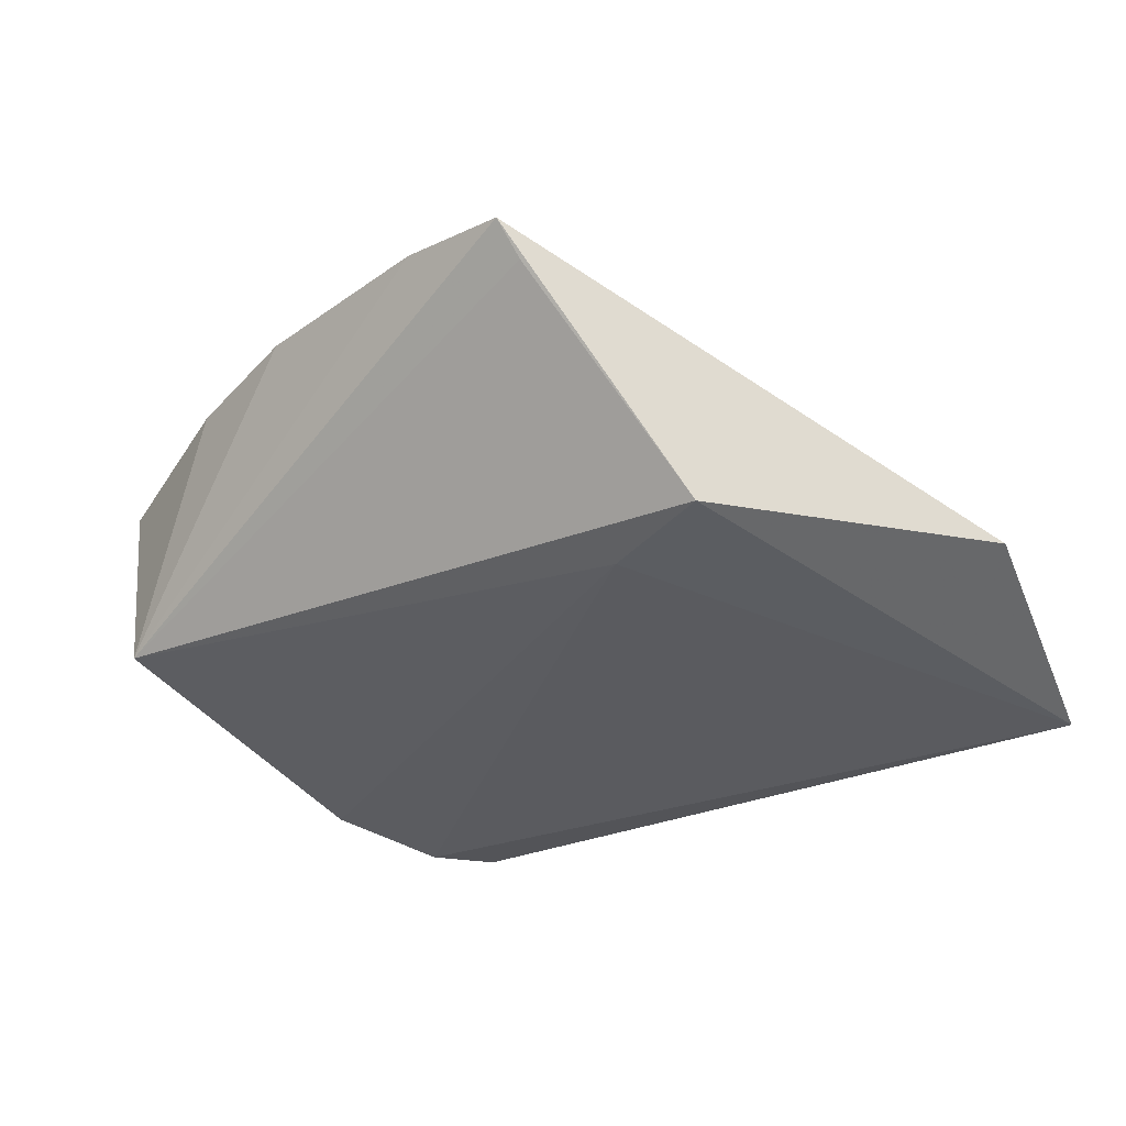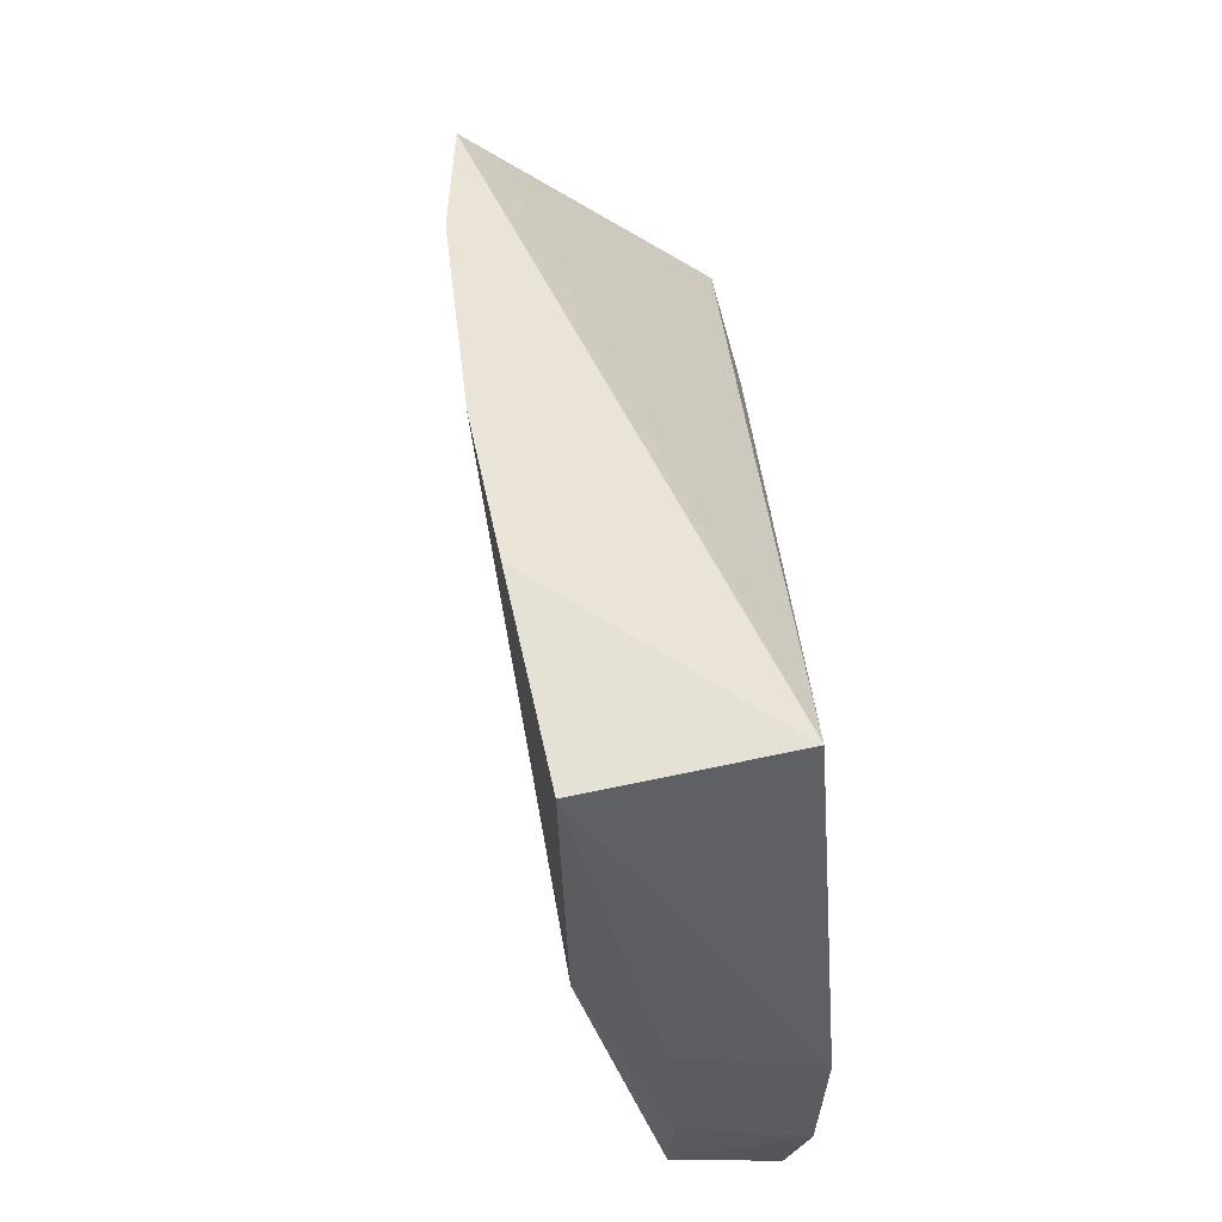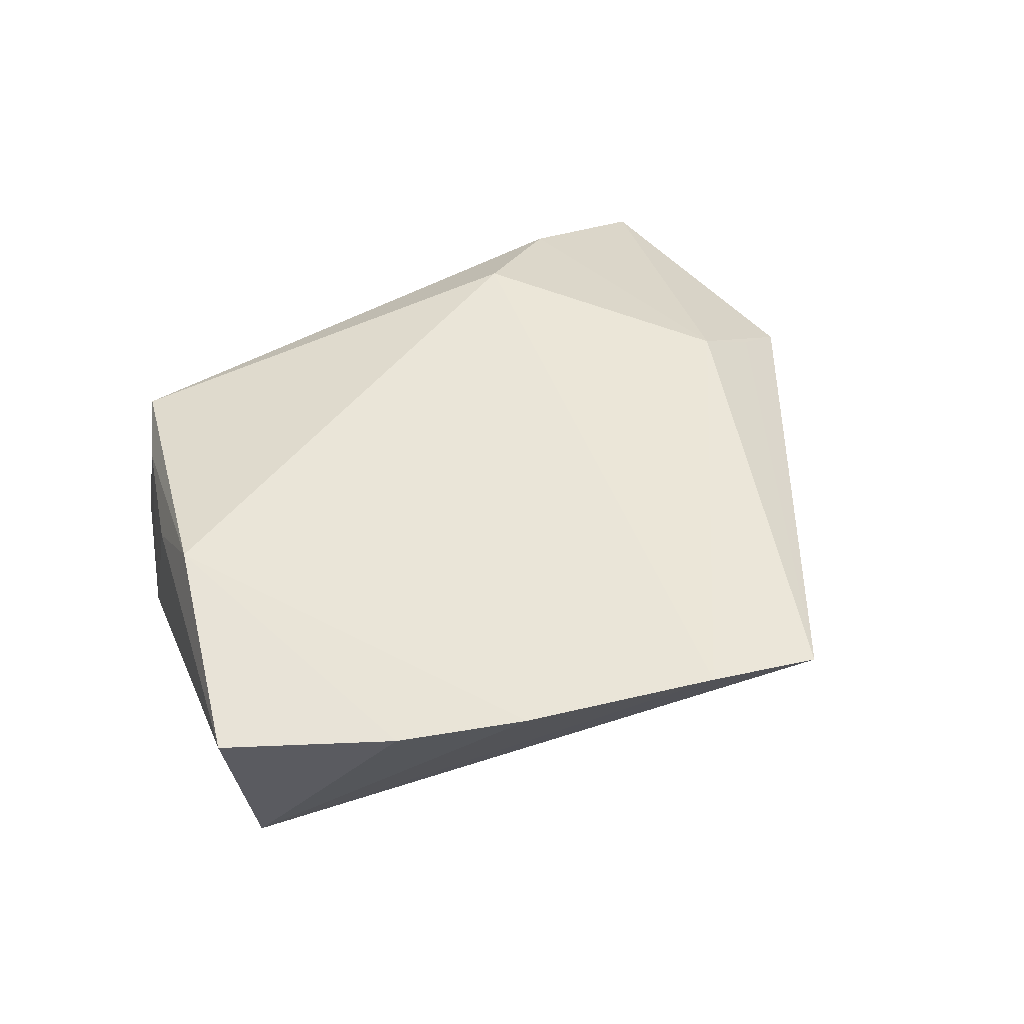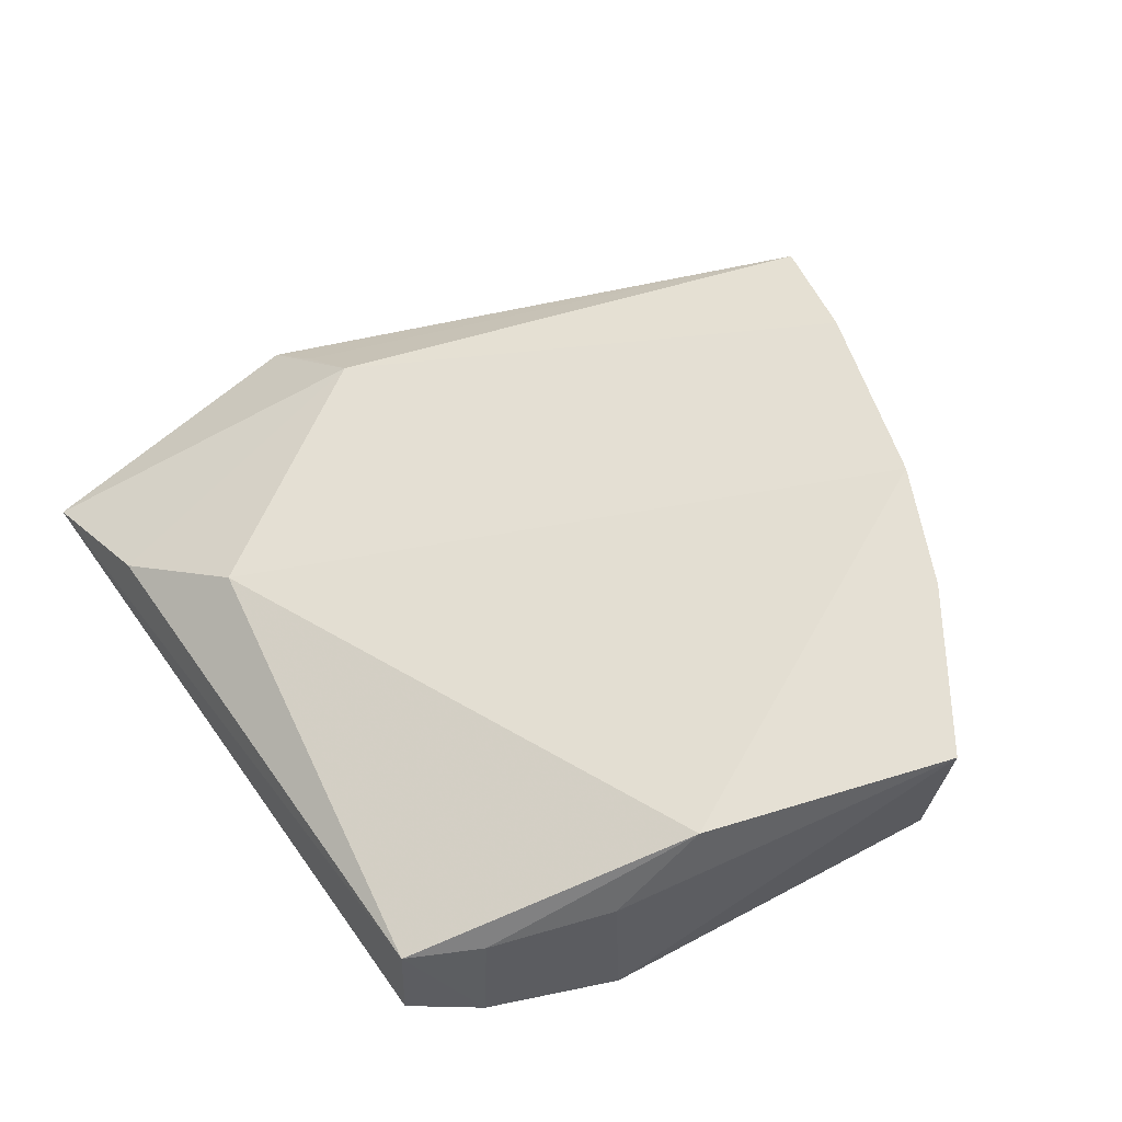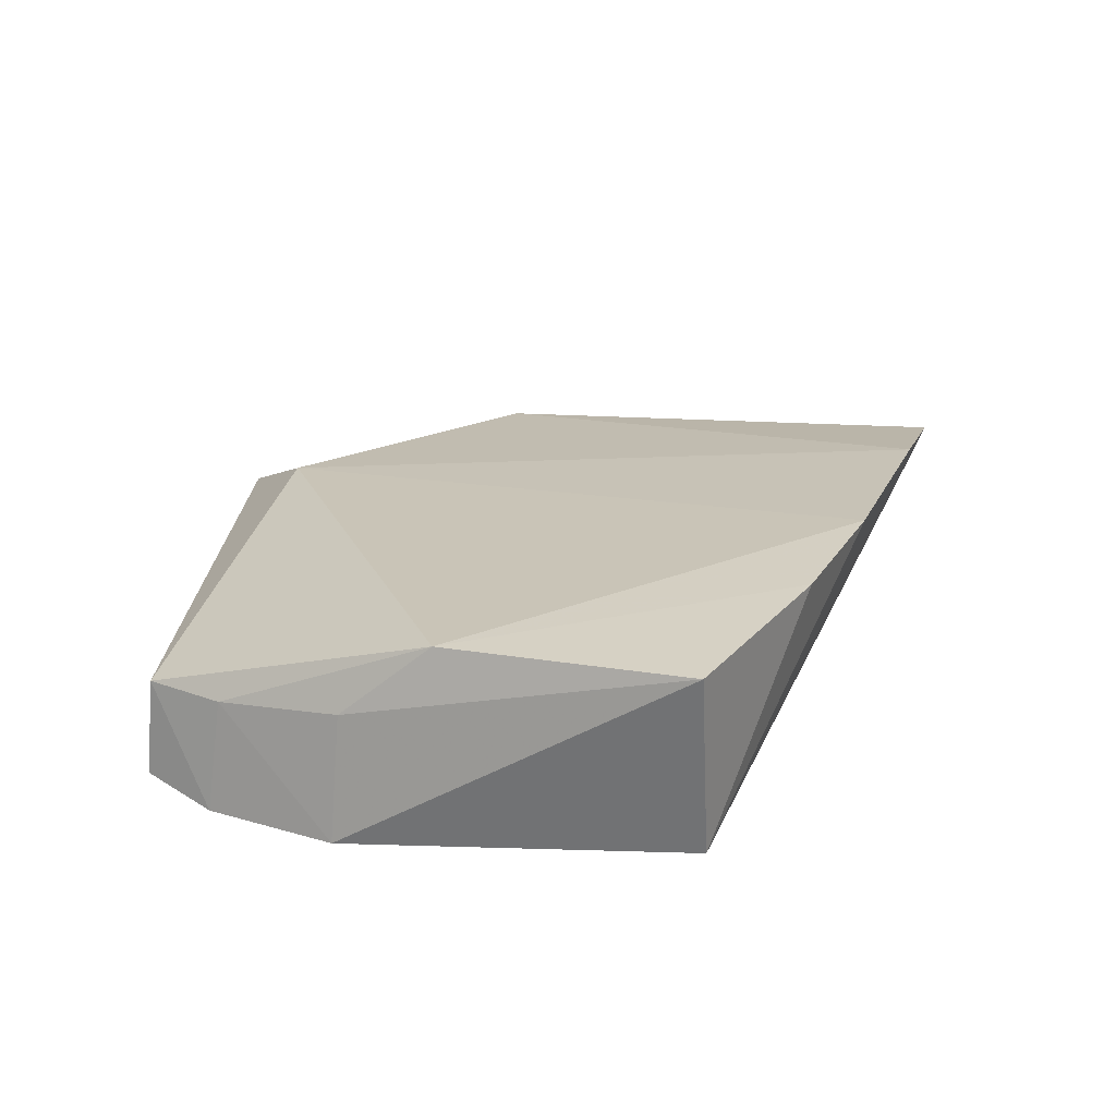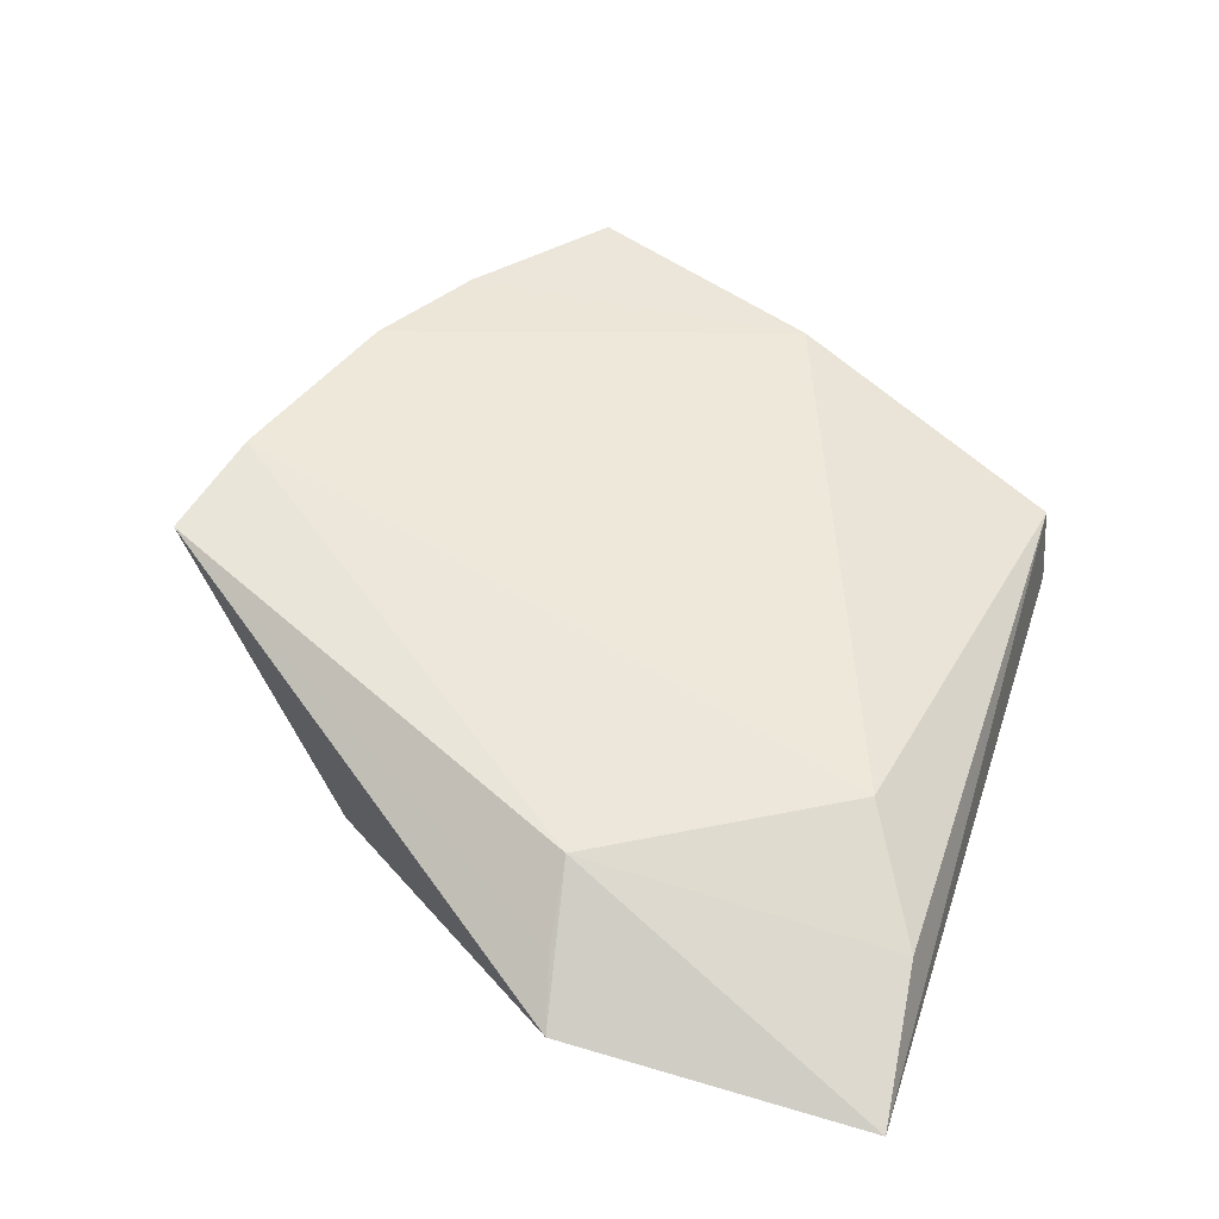
<metadata>
{"format":"obj","ext":"obj","renderer":"f3d","projection":"perspective","resolution":1024,"background":"white","views":[{"elev":-35.3,"azim":-153.4,"up":"+Z"},{"elev":33.9,"azim":81.8,"up":"+Y"},{"elev":54.7,"azim":147.9,"up":"+Z"},{"elev":58.4,"azim":55.6,"up":"+Z"},{"elev":25.6,"azim":93.4,"up":"+Z"},{"elev":46.4,"azim":-71.4,"up":"+Z"}]}
</metadata>
<code>
v 0.02521 -0.01869 0.05575
v 0.03452 -0.02469 0.05462
v 0.03307 -0.0242 0.0429
v -0.0069 -0.02232 0.04082
v -0.01849 -0.0578 0.04216
v -0.000419 -0.01008 0.05494
v -0.002835 -0.05258 0.04991
v 0.02727 -0.05323 0.04095
v 0.01787 -0.01532 0.05641
v -0.001065 -0.01182 0.0529
v -0.01997 -0.03957 0.04472
v -0.0005066 -0.02524 0.04032
v 0.02427 -0.05685 0.04786
v 0.03045 -0.04553 0.04103
v 0.006362 -0.01172 0.05617
v 0.02956 -0.03955 0.05347
v -0.01233 -0.03809 0.05051
v -0.009691 -0.05679 0.04602
v 0.02473 -0.05733 0.04186
v 0.0265 -0.05241 0.04785
v -0.0166 -0.03858 0.04723
v 0.02922 -0.04503 0.04877
f 1 2 3
f 9 1 3
f 10 6 3
f 10 3 4
f 10 4 6
f 11 6 4
f 11 4 5
f 12 8 5
f 12 5 4
f 12 4 3
f 14 3 2
f 14 12 3
f 14 8 12
f 15 9 3
f 15 3 6
f 15 7 9
f 16 9 7
f 16 2 1
f 16 1 9
f 16 7 13
f 17 15 6
f 17 7 15
f 17 11 5
f 18 13 7
f 18 5 13
f 18 17 5
f 18 7 17
f 19 13 5
f 19 5 8
f 19 8 13
f 20 13 8
f 20 8 14
f 20 16 13
f 21 17 6
f 21 6 11
f 21 11 17
f 22 20 14
f 22 14 2
f 22 2 16
f 22 16 20

</code>
